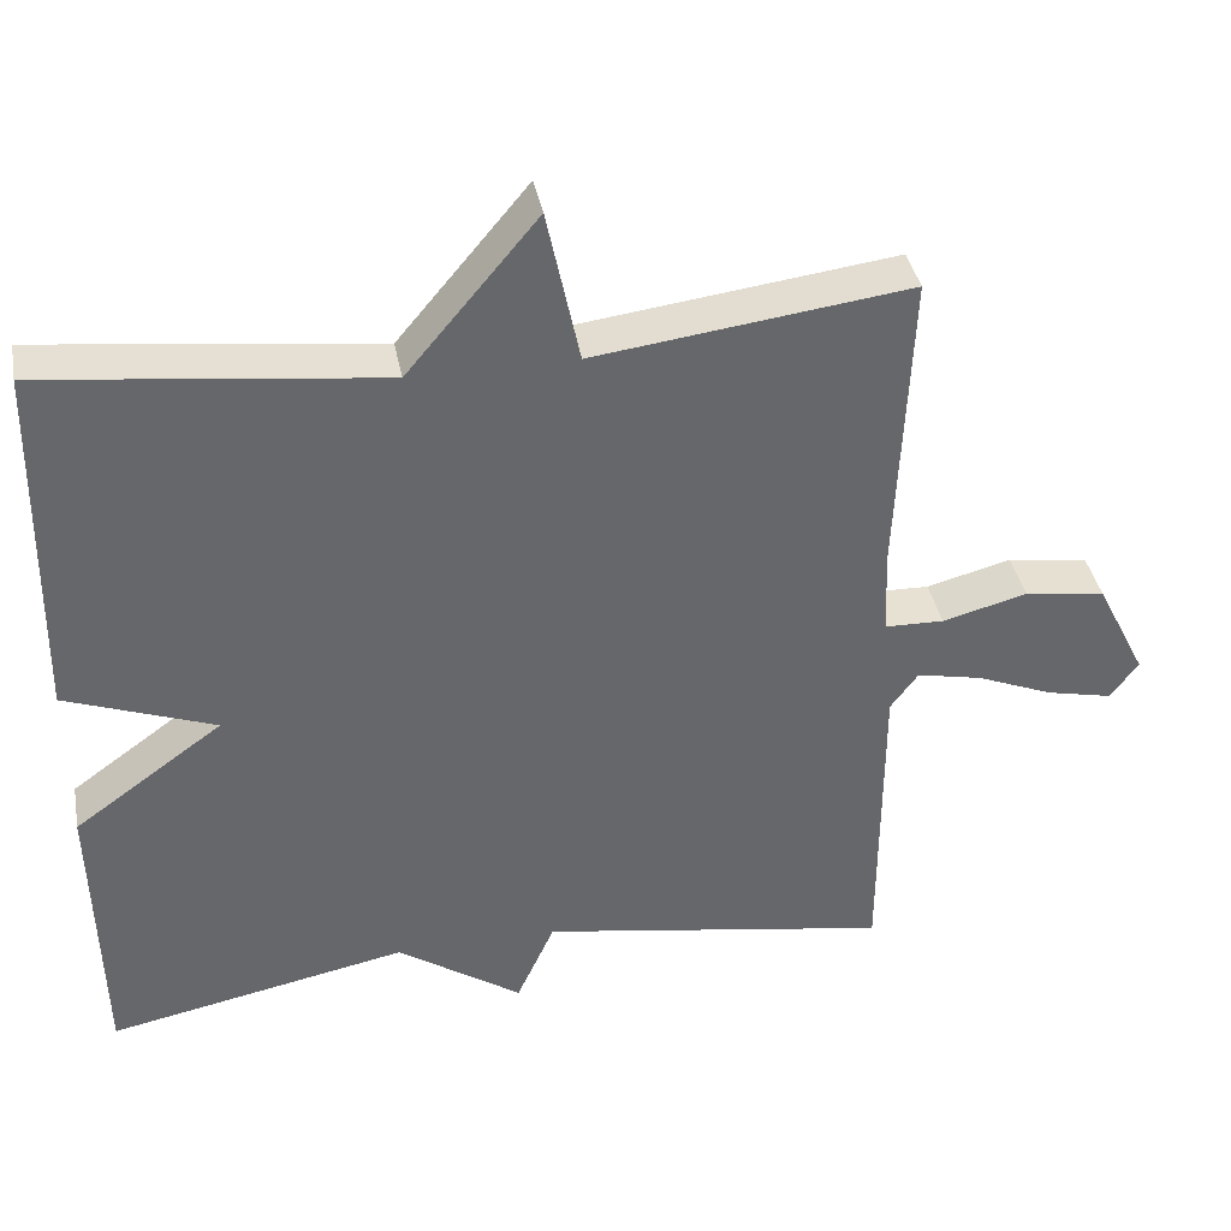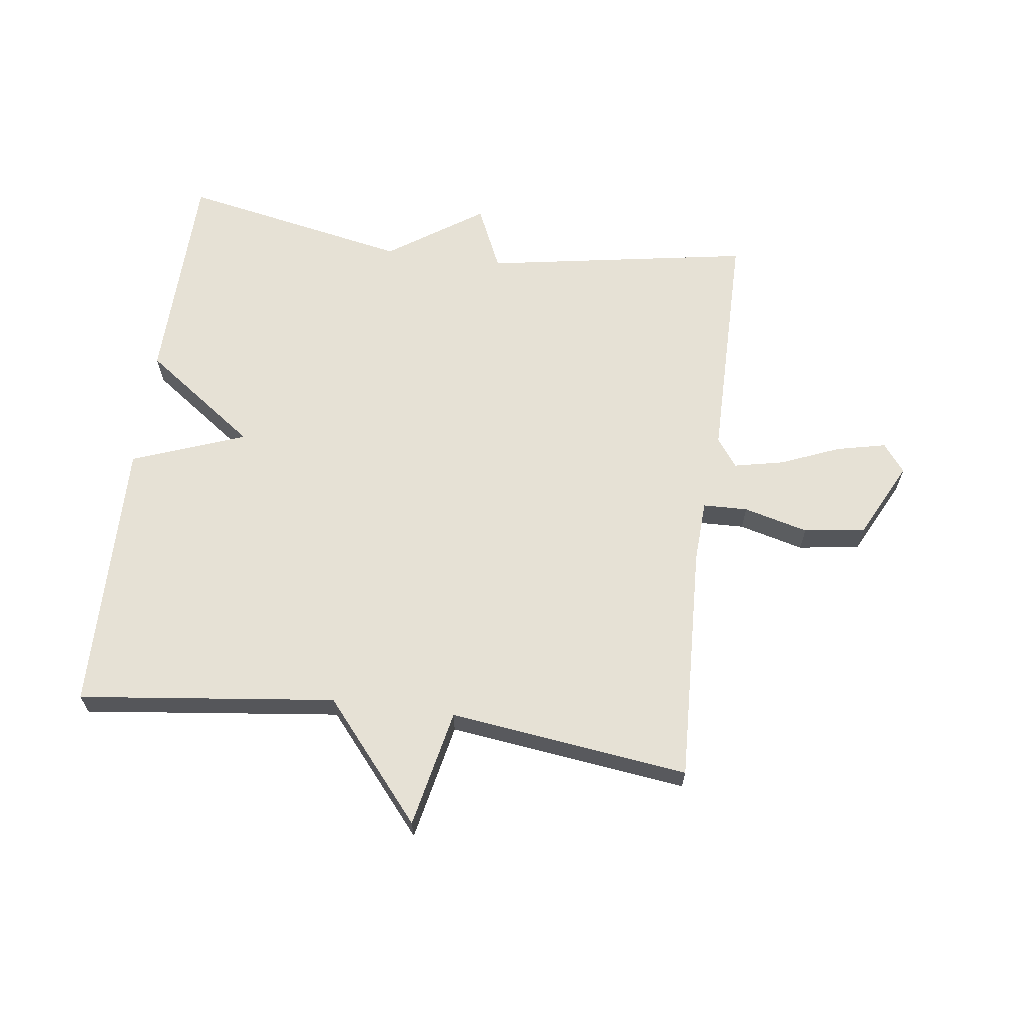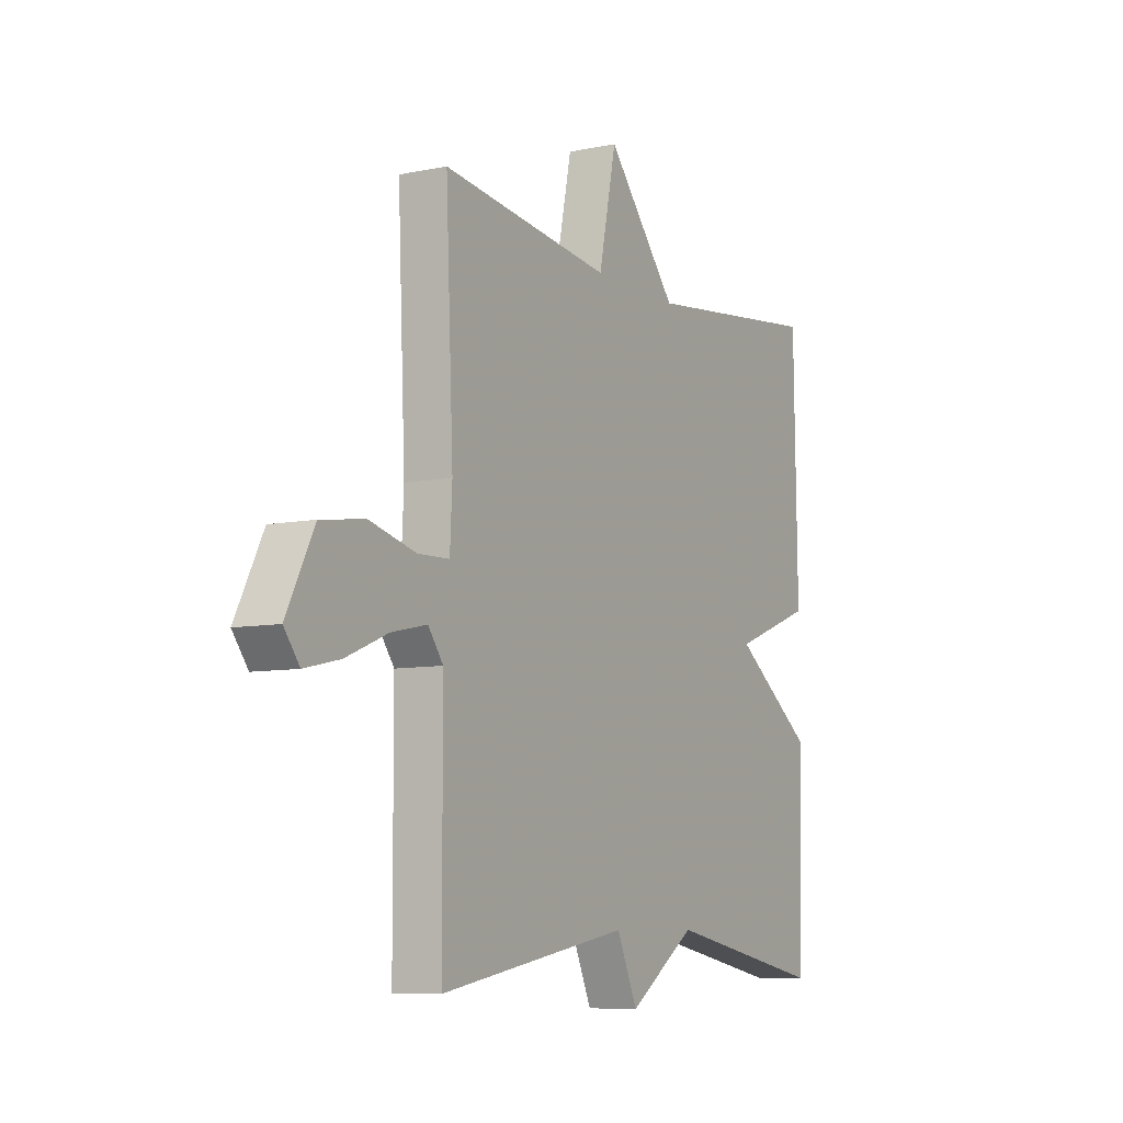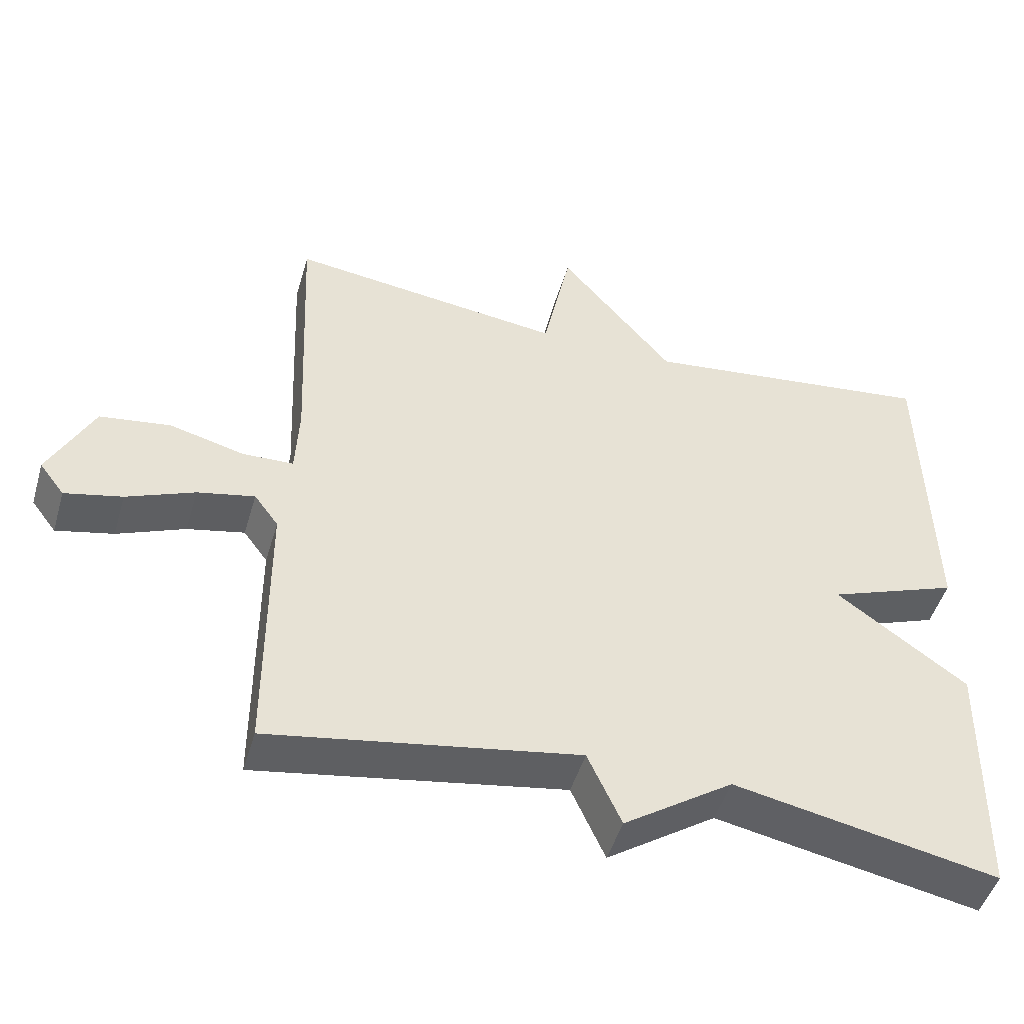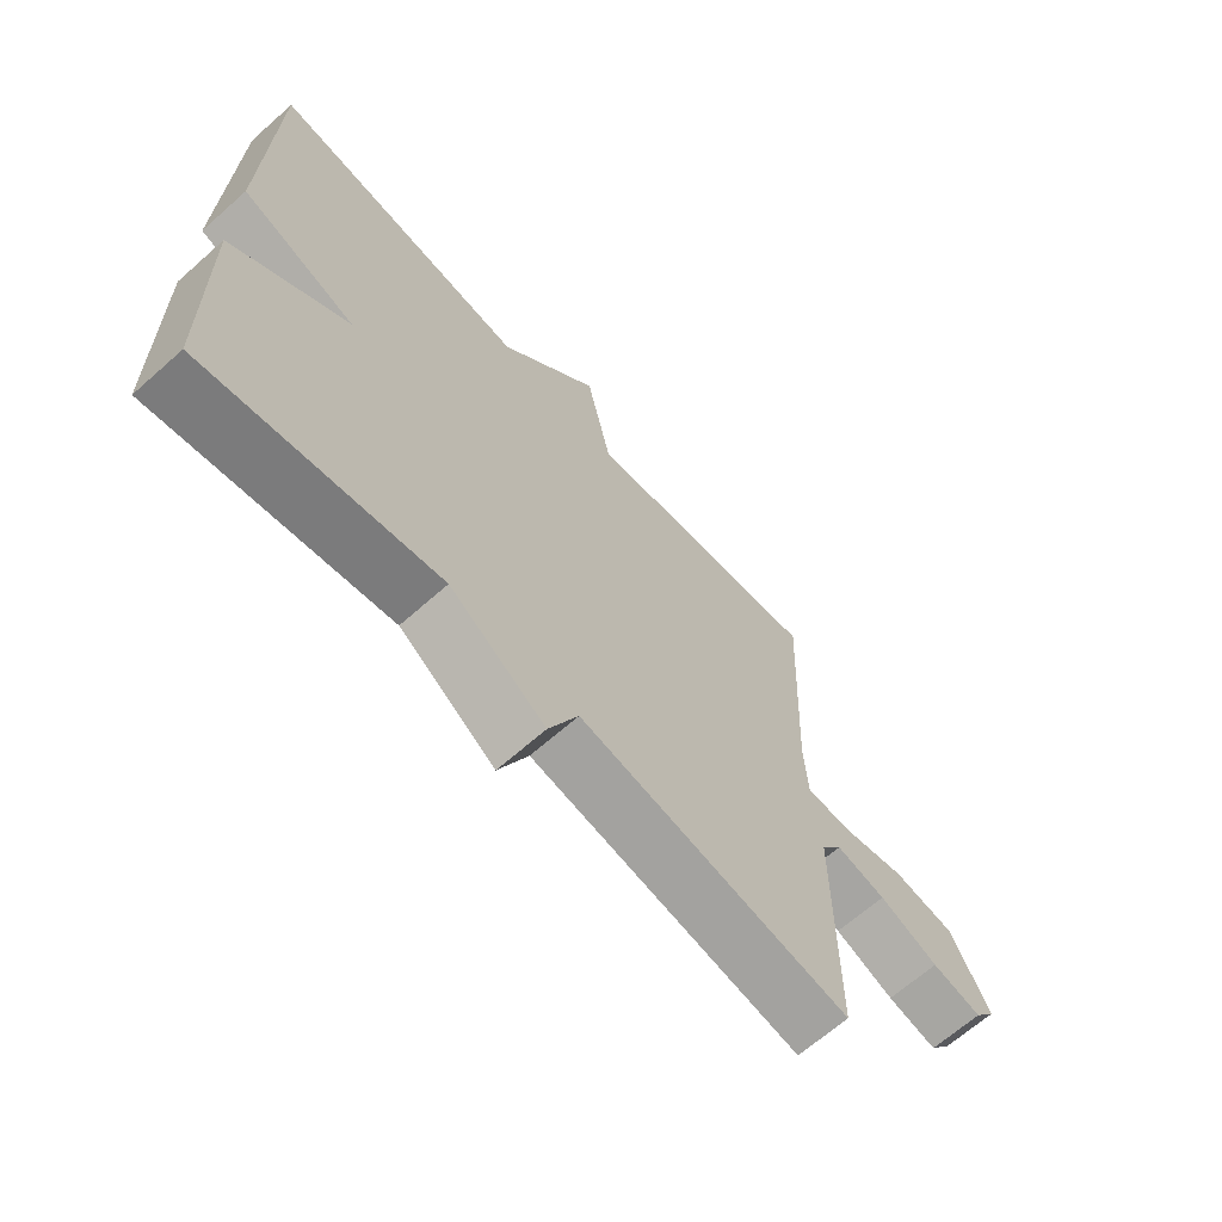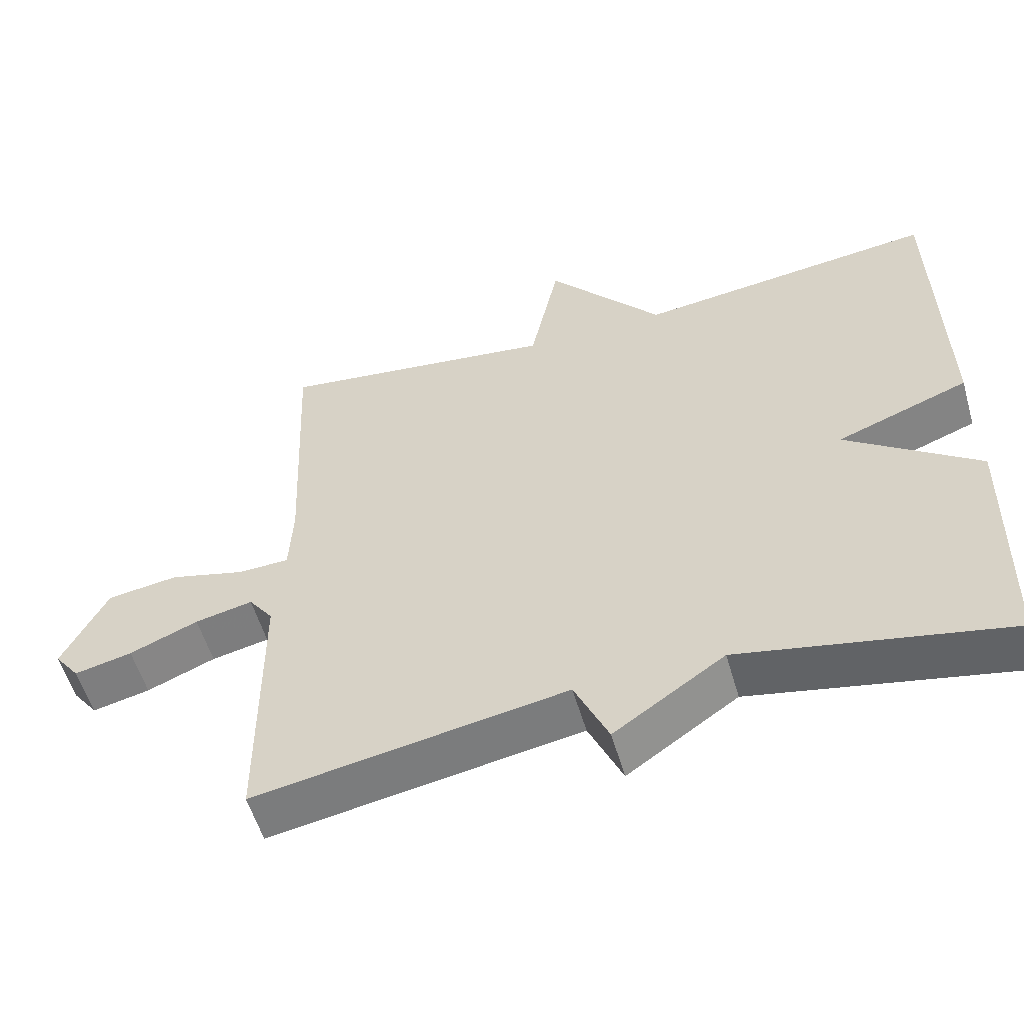
<metadata>
{"format":"obj","ext":"obj","renderer":"f3d","projection":"perspective","resolution":1024,"background":"white","views":[{"elev":38.4,"azim":-10.8,"up":"+Z"},{"elev":64.2,"azim":7.5,"up":"+Y"},{"elev":-7.9,"azim":120.0,"up":"+Z"},{"elev":-48.2,"azim":163.8,"up":"+Z"},{"elev":-66.5,"azim":-48.4,"up":"+Z"},{"elev":-55.5,"azim":-163.9,"up":"+Z"}]}
</metadata>
<code>
v -0.5 0.07 -0.5
v -0.508 0.07 -0.144
v -0.325 0.07 -0.012
v -0.508 0.07 0.056
v -0.5 0.07 0.5
v -0.086 0.07 0.451
v 0.074 0.07 0.641
v 0.114 0.07 0.451
v 0.5 0.07 0.5
v 0.483 0.07 0.116
v 0.488 0.07 0.016
v 0.56 0.07 0.014
v 0.664 0.07 0.041
v 0.763 0.07 0.027
v 0.825 0.07 -0.096
v 0.79 0.07 -0.142
v 0.71 0.07 -0.124
v 0.615 0.07 -0.085
v 0.535 0.07 -0.068
v 0.501 0.07 -0.114
v 0.5 0.07 -0.5
v 0.069 0.07 -0.427
v 0.022 0.07 -0.531
v -0.131 0.07 -0.427
v -0.5 0 -0.5
v -0.508 0 -0.144
v -0.325 0 -0.012
v -0.508 0 0.056
v -0.5 0 0.5
v -0.086 0 0.451
v 0.074 0 0.641
v 0.114 0 0.451
v 0.5 0 0.5
v 0.483 0 0.116
v 0.488 0 0.016
v 0.56 0 0.014
v 0.664 0 0.041
v 0.763 0 0.027
v 0.825 0 -0.096
v 0.79 0 -0.142
v 0.71 0 -0.124
v 0.615 0 -0.085
v 0.535 0 -0.068
v 0.501 0 -0.114
v 0.5 0 -0.5
v 0.069 0 -0.427
v 0.022 0 -0.531
v -0.131 0 -0.427
f 22 23 24
f 20 21 22
f 19 20 22 24
f 16 17 18
f 15 16 18
f 14 15 18
f 13 14 18
f 12 13 18
f 11 12 18 19
f 8 9 10
f 8 10 11
f 6 7 8
f 19 24 1
f 11 19 1
f 8 11 1
f 6 8 1
f 1 2 3
f 6 1 3
f 3 4 5 6
f 48 47 46
f 46 45 44
f 48 46 44 43
f 42 41 40
f 42 40 39
f 42 39 38
f 42 38 37
f 42 37 36
f 43 42 36 35
f 34 33 32
f 35 34 32
f 32 31 30
f 25 48 43
f 25 43 35
f 25 35 32
f 25 32 30
f 27 26 25
f 27 25 30
f 30 29 28 27
f 1 25 26 2
f 2 26 27 3
f 3 27 28 4
f 4 28 29 5
f 5 29 30 6
f 6 30 31 7
f 7 31 32 8
f 8 32 33 9
f 9 33 34 10
f 10 34 35 11
f 11 35 36 12
f 12 36 37 13
f 13 37 38 14
f 14 38 39 15
f 15 39 40 16
f 16 40 41 17
f 17 41 42 18
f 18 42 43 19
f 19 43 44 20
f 20 44 45 21
f 21 45 46 22
f 22 46 47 23
f 23 47 48 24
f 24 48 25 1

</code>
